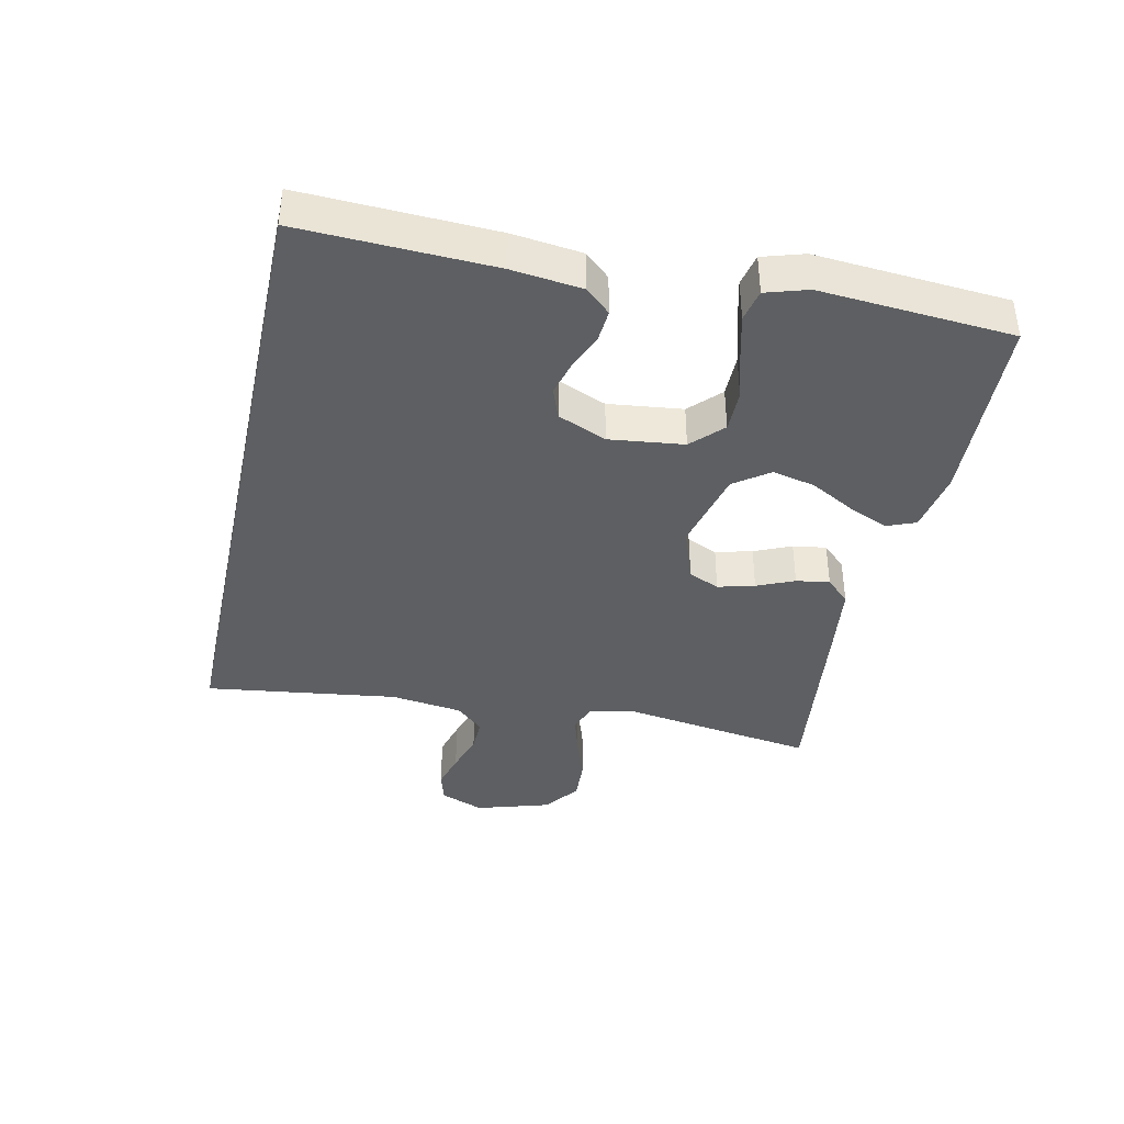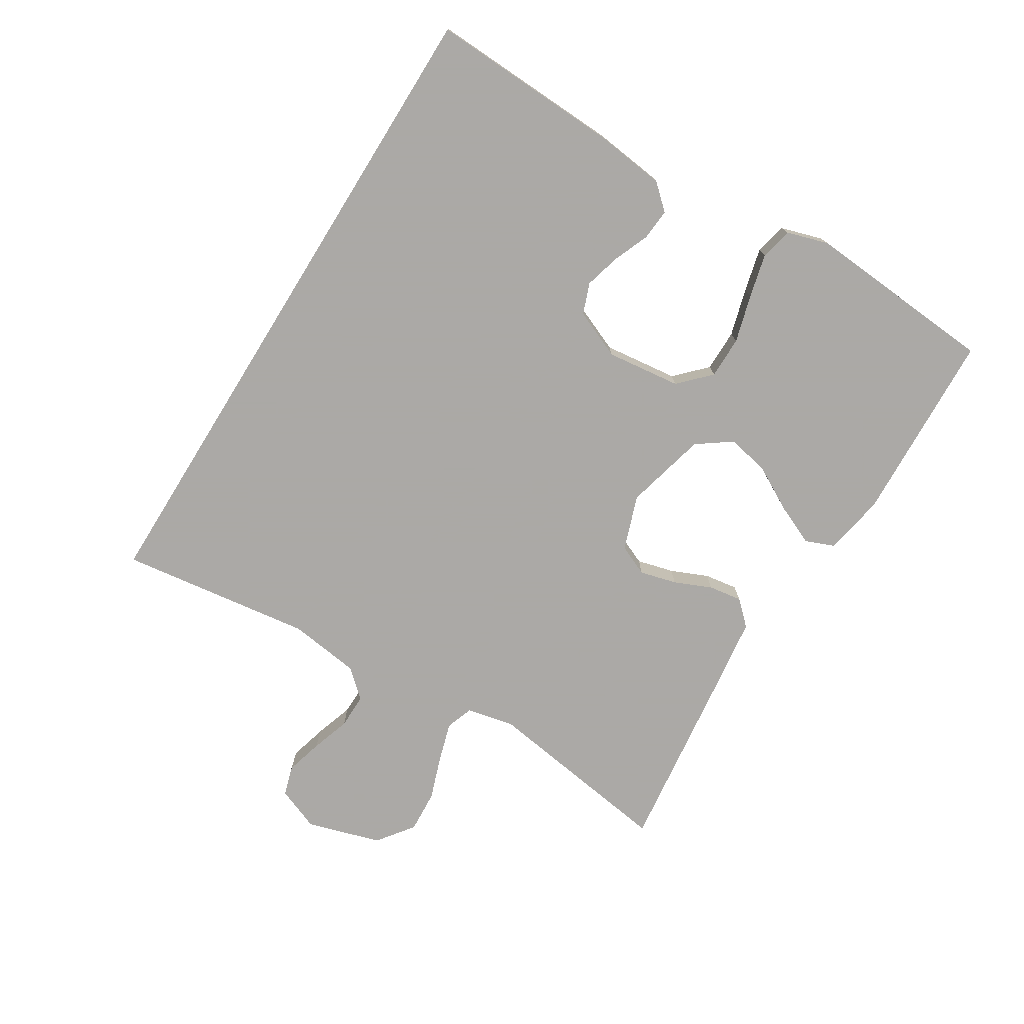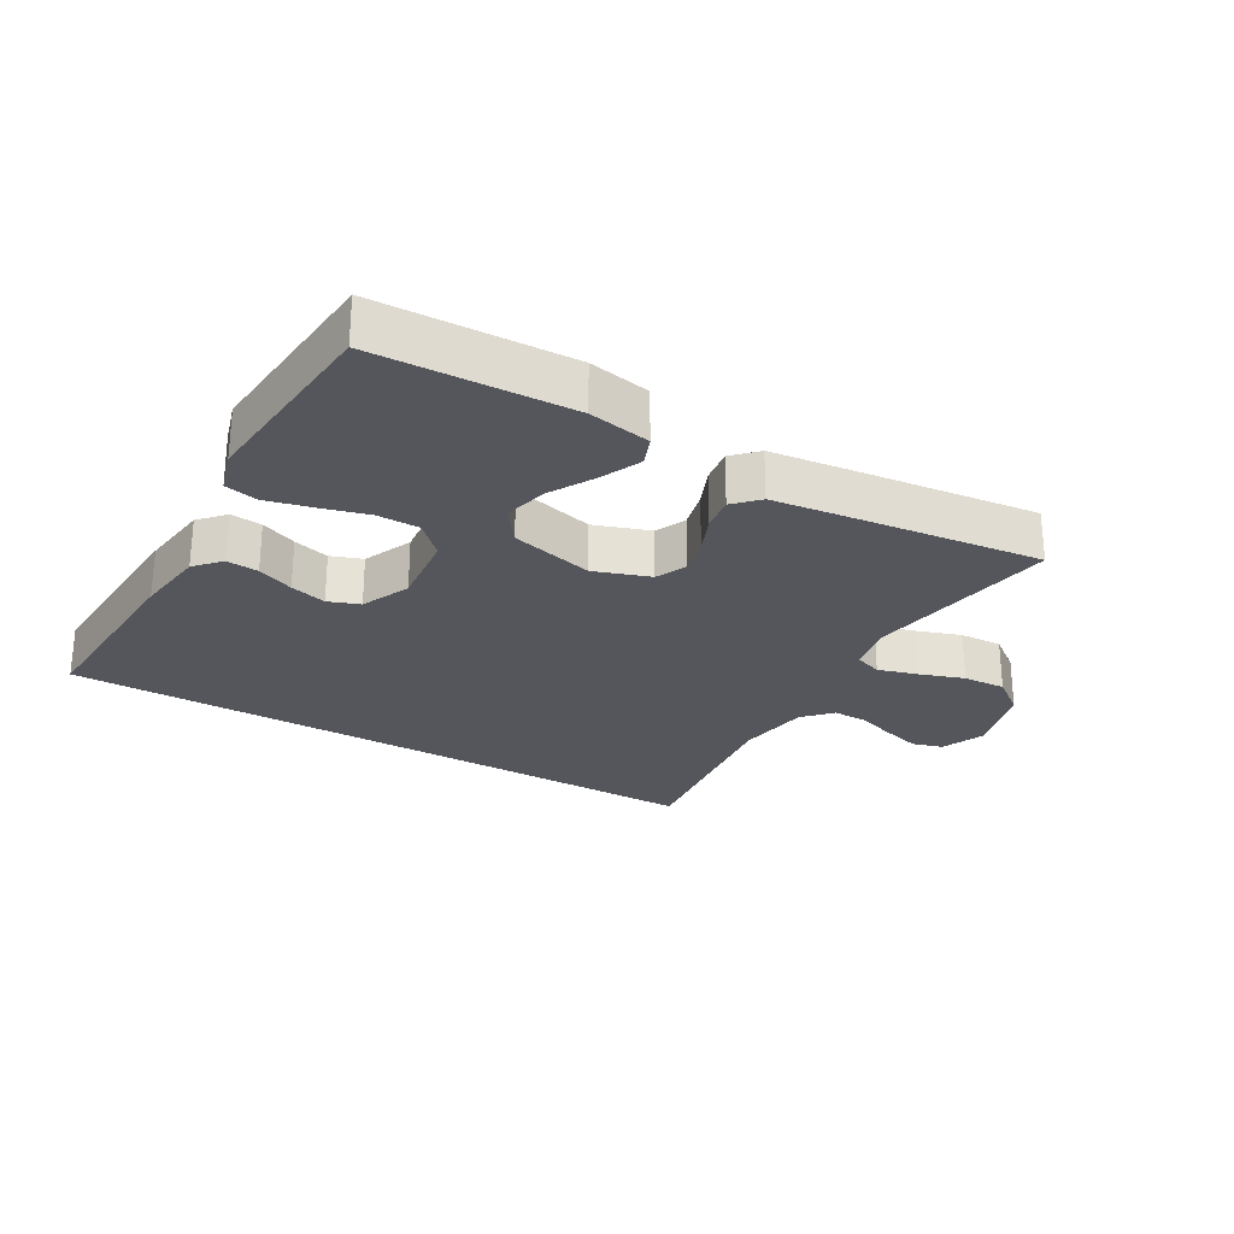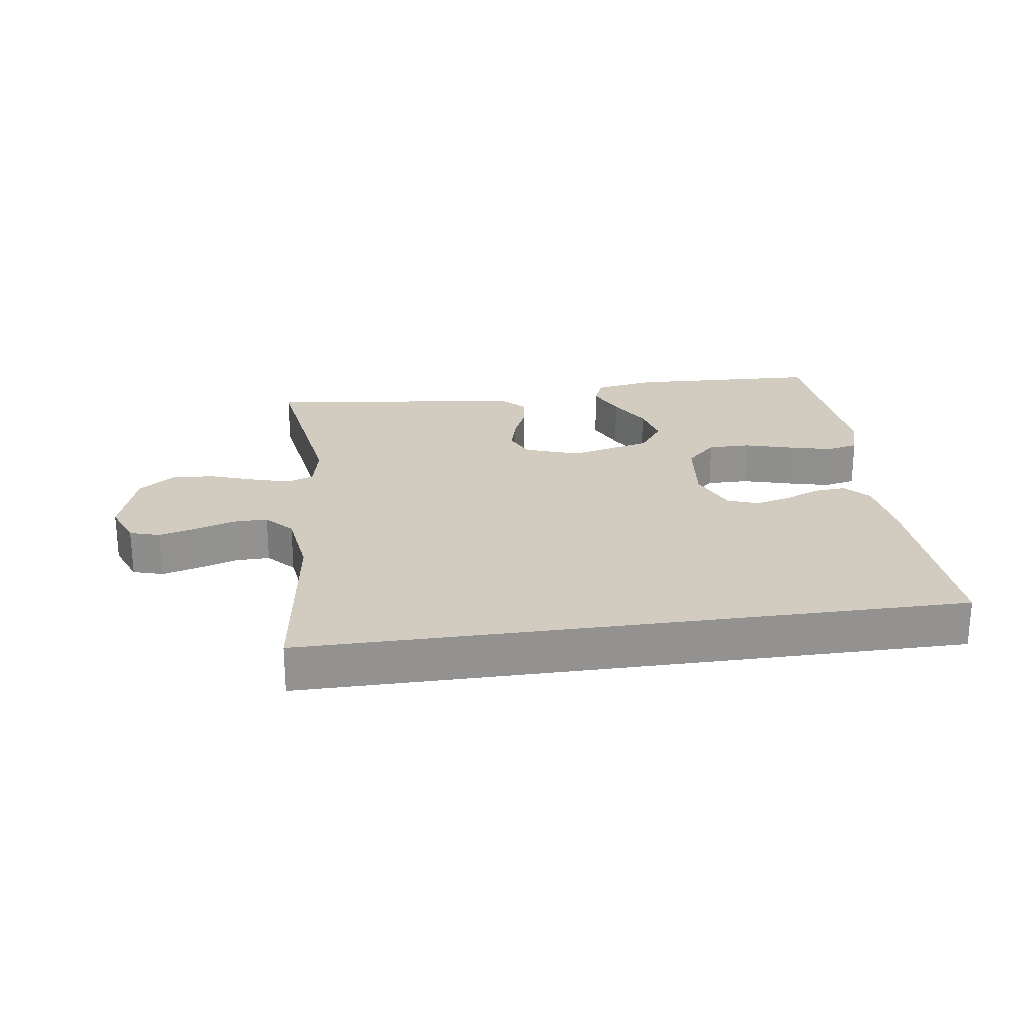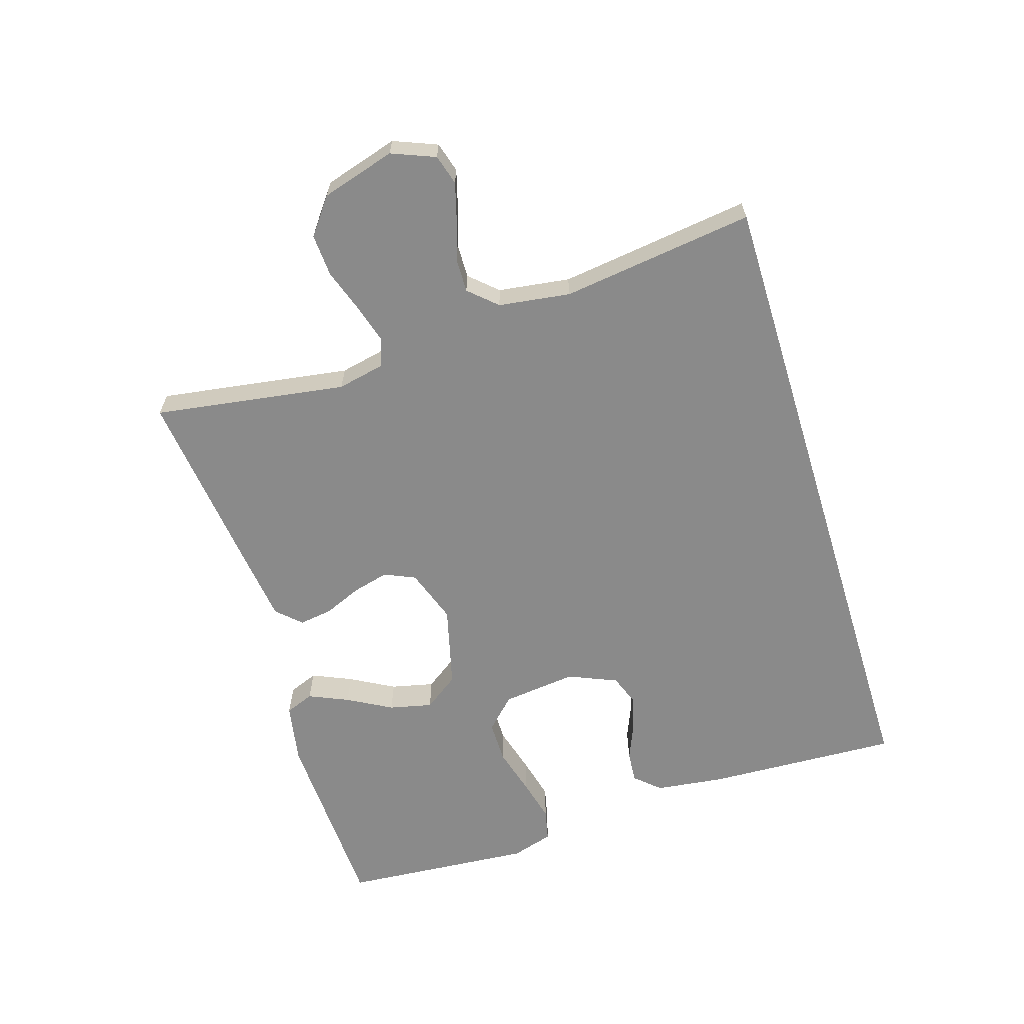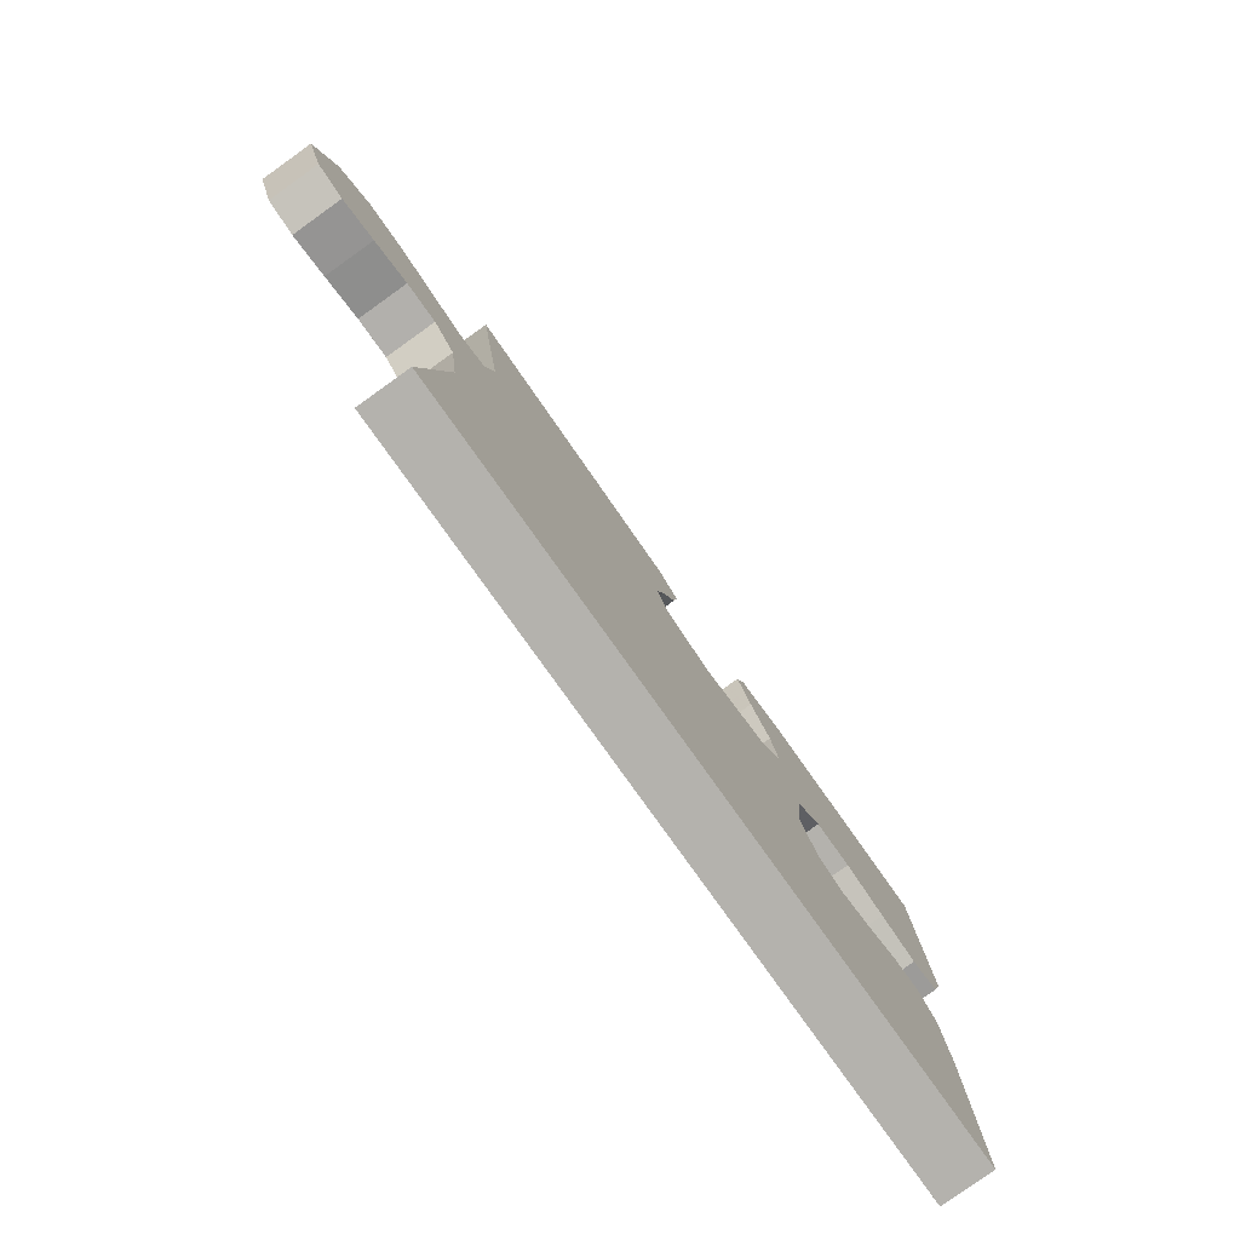
<metadata>
{"format":"obj","ext":"obj","renderer":"f3d","projection":"perspective","resolution":1024,"background":"white","views":[{"elev":-39.6,"azim":-102.3,"up":"+Y"},{"elev":-75.5,"azim":-121.8,"up":"+Y"},{"elev":-26.2,"azim":-30.7,"up":"+Y"},{"elev":23.9,"azim":171.9,"up":"+Y"},{"elev":-63.4,"azim":107.1,"up":"+Y"},{"elev":-79.5,"azim":125.5,"up":"+Z"}]}
</metadata>
<code>
v -0.5 0.07 0.5
v -0.2 0.07 0.513
v -0.105 0.07 0.496
v -0.087 0.07 0.451
v -0.114 0.07 0.389
v -0.152 0.07 0.32
v -0.167 0.07 0.253
v -0.128 0.07 0.199
v 0 0.07 0.167
v 0.085 0.07 0.197
v 0.106 0.07 0.245
v 0.091 0.07 0.302
v 0.066 0.07 0.36
v 0.058 0.07 0.412
v 0.093 0.07 0.449
v 0.2 0.07 0.463
v 0.5 0.07 0.5
v 0.456 0.07 0.2
v 0.472 0.07 0.126
v 0.515 0.07 0.111
v 0.575 0.07 0.129
v 0.644 0.07 0.153
v 0.71 0.07 0.157
v 0.766 0.07 0.115
v 0.801 0.07 0
v 0.774 0.07 -0.068
v 0.727 0.07 -0.082
v 0.669 0.07 -0.066
v 0.608 0.07 -0.046
v 0.554 0.07 -0.045
v 0.515 0.07 -0.088
v 0.5 0.07 -0.2
v 0.541 0.07 -0.5
v -0.484 0.07 -0.5
v -0.472 0.07 -0.2
v -0.459 0.07 -0.091
v -0.424 0.07 -0.052
v -0.375 0.07 -0.056
v -0.319 0.07 -0.079
v -0.263 0.07 -0.094
v -0.215 0.07 -0.076
v -0.183 0.07 0
v -0.197 0.07 0.116
v -0.244 0.07 0.162
v -0.31 0.07 0.162
v -0.384 0.07 0.141
v -0.452 0.07 0.124
v -0.502 0.07 0.135
v -0.522 0.07 0.2
v -0.5 0 0.5
v -0.2 0 0.513
v -0.105 0 0.496
v -0.087 0 0.451
v -0.114 0 0.389
v -0.152 0 0.32
v -0.167 0 0.253
v -0.128 0 0.199
v 0 0 0.167
v 0.085 0 0.197
v 0.106 0 0.245
v 0.091 0 0.302
v 0.066 0 0.36
v 0.058 0 0.412
v 0.093 0 0.449
v 0.2 0 0.463
v 0.5 0 0.5
v 0.456 0 0.2
v 0.472 0 0.126
v 0.515 0 0.111
v 0.575 0 0.129
v 0.644 0 0.153
v 0.71 0 0.157
v 0.766 0 0.115
v 0.801 0 0
v 0.774 0 -0.068
v 0.727 0 -0.082
v 0.669 0 -0.066
v 0.608 0 -0.046
v 0.554 0 -0.045
v 0.515 0 -0.088
v 0.5 0 -0.2
v 0.541 0 -0.5
v -0.484 0 -0.5
v -0.472 0 -0.2
v -0.459 0 -0.091
v -0.424 0 -0.052
v -0.375 0 -0.056
v -0.319 0 -0.079
v -0.263 0 -0.094
v -0.215 0 -0.076
v -0.183 0 0
v -0.197 0 0.116
v -0.244 0 0.162
v -0.31 0 0.162
v -0.384 0 0.141
v -0.452 0 0.124
v -0.502 0 0.135
v -0.522 0 0.2
f 45 46 47 48
f 45 48 49 1
f 36 37 38 39
f 36 39 40
f 35 36 40
f 32 33 34 35
f 31 32 35 40
f 30 31 40 41
f 26 27 28 29
f 24 25 26 29
f 24 29 30
f 21 22 23 24
f 20 21 24 30
f 19 20 30 41
f 15 16 17 18
f 12 13 14 15
f 11 12 15 18
f 10 11 18 19
f 3 4 5 6
f 1 2 3 6
f 44 45 1 6
f 10 19 41 42
f 9 10 42
f 8 9 42 43
f 7 8 43 44
f 6 7 44
f 97 96 95 94
f 50 98 97 94
f 88 87 86 85
f 89 88 85
f 89 85 84
f 84 83 82 81
f 89 84 81 80
f 90 89 80 79
f 78 77 76 75
f 78 75 74 73
f 79 78 73
f 73 72 71 70
f 79 73 70 69
f 90 79 69 68
f 67 66 65 64
f 64 63 62 61
f 67 64 61 60
f 68 67 60 59
f 55 54 53 52
f 55 52 51 50
f 55 50 94 93
f 91 90 68 59
f 91 59 58
f 92 91 58 57
f 93 92 57 56
f 93 56 55
f 1 50 51 2
f 2 51 52 3
f 3 52 53 4
f 4 53 54 5
f 5 54 55 6
f 6 55 56 7
f 7 56 57 8
f 8 57 58 9
f 9 58 59 10
f 10 59 60 11
f 11 60 61 12
f 12 61 62 13
f 13 62 63 14
f 14 63 64 15
f 15 64 65 16
f 16 65 66 17
f 17 66 67 18
f 18 67 68 19
f 19 68 69 20
f 20 69 70 21
f 21 70 71 22
f 22 71 72 23
f 23 72 73 24
f 24 73 74 25
f 25 74 75 26
f 26 75 76 27
f 27 76 77 28
f 28 77 78 29
f 29 78 79 30
f 30 79 80 31
f 31 80 81 32
f 32 81 82 33
f 33 82 83 34
f 34 83 84 35
f 35 84 85 36
f 36 85 86 37
f 37 86 87 38
f 38 87 88 39
f 39 88 89 40
f 40 89 90 41
f 41 90 91 42
f 42 91 92 43
f 43 92 93 44
f 44 93 94 45
f 45 94 95 46
f 46 95 96 47
f 47 96 97 48
f 48 97 98 49
f 49 98 50 1

</code>
